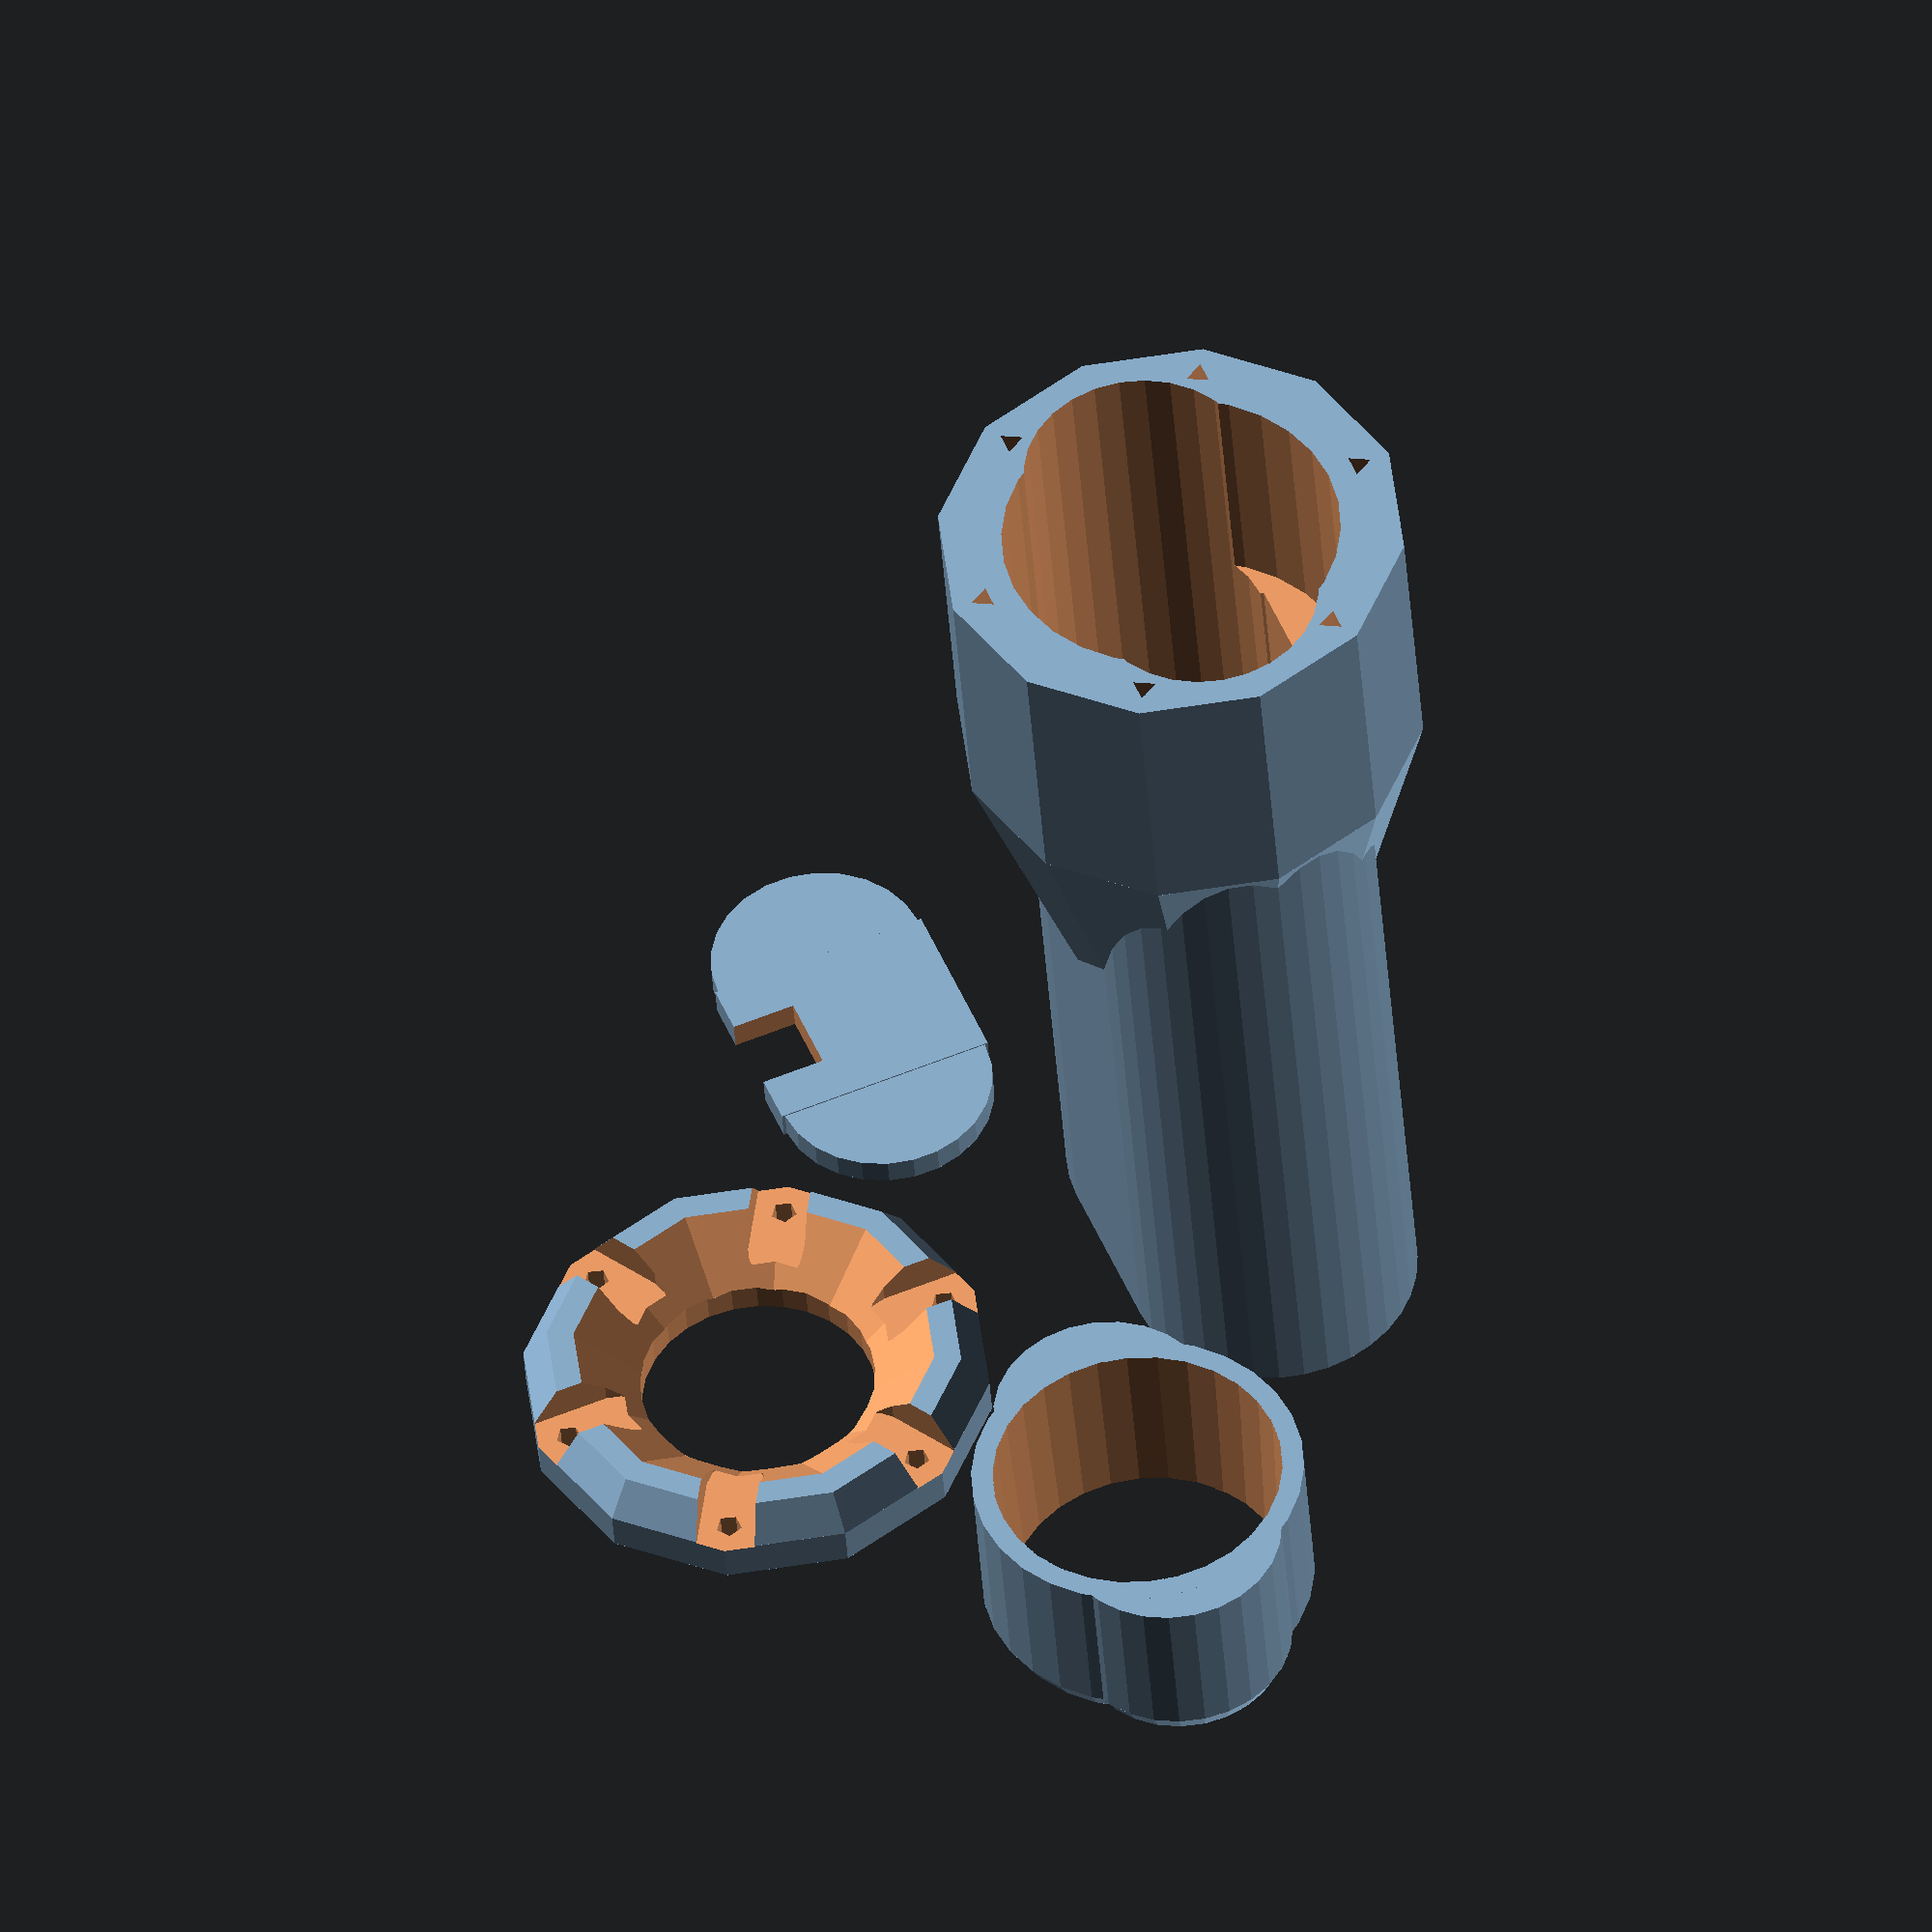
<openscad>
// 2x AA case for TritiLED V2.x

layout = "PRINTING";
//layout = "EXLODED";

function inch(x) = x * 25.4;

batt_d = 17+0.5;
batt_case_thickness = 17.5+0.5;
batt_case_width = 30+1;
batt_case_len = 58+1;
//batt_case_len = 5;
//pcb_d = 28+1;
pcb_d = 26;
pcb_h = 5;
pcb_thickness = 1.6;
wire_gap = 3;

lens_len = 14;

case_thickness = 2;
bottom_thickness = 4;

outer_d = batt_case_thickness + 2*case_thickness;
outer_thickness = batt_case_thickness + 2*case_thickness;
outer_width = batt_case_width + 2 * case_thickness;
outer_len = bottom_thickness + batt_case_len + case_thickness +
  wire_gap + pcb_thickness + lens_len;
top_len = pcb_h + wire_gap + lens_len;
top_d = pcb_d + 2*case_thickness + 6;

echo(outer_d);
echo(outer_width);

cap_len = 5.5;
cap_hole_d1 = 18;
cap_hole_d2 = 31;

bevel_height = 2;

epsilon = 0.1;

module lens(){
  cylinder(d1 = 21,
           d2 = 22,
           h =14);
}


module chanzon_3W_LED()
{
  dome_d = 5;
  base_d = 7;
  base_h = 2;
  chip_size = 1.8;
  chip_thickness = 0.5;
  base_thickness = 1;
  difference(){
    color("white") cylinder($fn=23, d = base_d, h = base_h);
    translate([0, 0, base_thickness]){
      cylinder($fn=23, d = dome_d, h = base_h);
    }
  }
  translate([0, 0, base_h]){
    %sphere($fn=23, d = dome_d);
  }
  translate([-chip_size/2, -chip_size/2, base_thickness]){
    color("cyan") cube([chip_size, chip_size, chip_thickness]);
  }
}

module tritiled_nocell_pcb()
{
  length = inch(0.95);
  width = inch(0.625);
  corner_r = inch(0.125);

  rotate([0, 0, 90])
  color("purple"){
    hull(){
      translate([-length/2 + corner_r, -width/2 + corner_r, 0]){
        cylinder(r = corner_r, h = pcb_thickness);
      }
      translate([-length/2 + corner_r, +width/2 - corner_r, 0]){
        cylinder(r = corner_r, h = pcb_thickness);
      }
      translate([+length/2 - corner_r, -width/2 + corner_r, 0]){
        cylinder(r = corner_r, h = pcb_thickness);
      }
      translate([+length/2 - corner_r, +width/2 - corner_r, 0]){
        cylinder(r = corner_r, h = pcb_thickness);
      }      
    }
  }
  translate([0, 0, pcb_thickness]){
    chanzon_3W_LED();
  }
}


module pcb_clearance(len = pcb_thickness, tolerance = 0, chamfer = 0)
{
  cylinder(d1 = pcb_d - tolerance - chamfer,
           d2 = pcb_d - tolerance,
           h = chamfer);
  translate([0, 0, chamfer]){
    cylinder(d = pcb_d - tolerance, h = len - chamfer);
  }
}

module batt_case(len = batt_case_len, tolerance = 0, chamfer = 0)
{

  translate([-(batt_case_thickness-tolerance)/2, -batt_case_width/2 + batt_d/2, -epsilon]){
    cube ([batt_case_thickness - tolerance, batt_case_width - batt_d, len+2*epsilon]);
  }


  translate([0, -batt_case_width/2 + batt_d/2, 0]){
    cylinder(d1 = batt_d - tolerance - chamfer,
             d2 = batt_d - tolerance,
             h = chamfer);
  }
  translate([0, -batt_case_width/2 + batt_d/2, chamfer]){
    cylinder(d = batt_d - tolerance, h = len - chamfer);
  }


  translate([0, +batt_case_width/2 - batt_d/2, 0]){
    cylinder(d1 = batt_d - tolerance - chamfer,
             d2 = batt_d - tolerance,
             h = chamfer);
  }
  translate([0, +batt_case_width/2 - batt_d/2, chamfer]){
    cylinder(d = batt_d - tolerance, h = len-chamfer);
  }
}

module battery_cap()
{
  thickness = 2;
  difference(){
    batt_case(len = thickness, tolerance = 1, chamfer = 0);
    translate([3.6, -3, -2*epsilon]){
      cube ([5, 6, thickness + 4 * epsilon]);
    }
  }
}

module cap()
{
  difference(){
    chamfer = 0.5;
    union(){
      rotate([0, 0, 0]){
        translate([0, 0, chamfer]){
          cylinder($fn = 12,
                   d = top_d,
                   h = cap_len - bevel_height - chamfer);
        }
        cylinder($fn = 12,
                 d1 = top_d - 2*chamfer,
                 d2 = top_d,
                 h = chamfer);
      }
      translate([0, 0, cap_len - bevel_height]){
        rotate([0, 0, 0]){
          cylinder($fn = 12,
                   d1 = top_d,
                   d2 = top_d - 2 * bevel_height,
                   h = bevel_height + 0.75);
        }
      }
    }

    translate([0, 0, -epsilon]){
      cylinder(d = cap_hole_d1,
               h = cap_len + 2*epsilon);
    }

    translate([0, 0, 2]){
      cylinder($fn = 12,
               d2 = cap_hole_d2,
               d1 = cap_hole_d1,
               h = cap_len + epsilon);
    }
    

    N = 6;
    screw_ring_d = (top_d + pcb_d)/2;
    screw_clearance_d = 4.5;
    screw_sink = 2.1;
    pilot_d = 2;
    for (th = [0:N]){
      translate([screw_ring_d/2 * cos(360*th/N + 0),
                 screw_ring_d/2 * sin(360*th/N + 0),
                 0]){
        translate([0, 0, -epsilon]){
          cylinder(d = pilot_d, h = cap_len + 2*epsilon);
        }
        translate([0, 0, cap_len - screw_sink]){
          rotate([0, 0, 360*th/N]){
            hull(){
              cylinder($fn=12, d = screw_clearance_d, h = cap_len);
              translate([4, 0, 0])
              cylinder($fn=12, d = screw_clearance_d, h = cap_len);
              translate([-4, 0, 0])
              cylinder($fn=12, d = screw_clearance_d, h = cap_len);
            }
          }
        }
      }
    }
  }
}

module lens_holder()
{
  len = lens_len;
  chamfer = 1.5;
  difference(){
    union(){
      batt_case(len, tolerance = 0.5, chamfer = chamfer);
      pcb_clearance(len, tolerance = 0.5, chamfer = chamfer);
    }

    cylinder(d1 = 21.25,
             d2 = 22.25,
             h = 14);

    translate([0, 0, -1]){
      cylinder(d1 = 21.25,
               d2 = 22.25,
               h = 14);
    }

    translate([0, 0, 1]){
      cylinder(d1 = 21.25,
               d2 = 22.25,
               h = 14);
    }

  }
}

module bottom()
{
  difference(){
    union(){
      hull(){
        translate([0, -outer_width/2 + outer_d/2, bevel_height]){
          cylinder($fn = 36, d = outer_d, h = outer_len - bevel_height);
        }
        translate([0, +outer_width/2 - outer_d/2, bevel_height]){
          cylinder($fn = 36, d = outer_d, h = outer_len - bevel_height);
        }
      }

      hull(){
        translate([0, -outer_width/2 + outer_d/2, 0]){
          cylinder($fn = 36,
                   d1 = outer_d - 2*bevel_height,
                   d2 = outer_d,
                   h = bevel_height);
        }
        
        translate([0, +outer_width/2 - outer_d/2, 0]){
          cylinder($fn = 36,
                   d1 = outer_d - 2*bevel_height,
                   d2 = outer_d,
                   h = bevel_height);
        }
      }


      translate([0, 0, outer_len - top_len]){
        rotate([0, 0, 0*15]){
          cylinder($fn = 12,
                   d = top_d,
                   h = top_len);
        }
      }

      translate([0, 0, 0]){
        rotate([0, 0, 0*15]){
          cylinder($fn = 12,
                   d1 = 0,
                   d2 = top_d,
                   h = outer_len - top_len);
        }
      }
    }

    N = 6;
    screw_ring_d = (top_d + pcb_d)/2;
    pilot_d = 2;
    for (th = [0:N]){
      translate([screw_ring_d/2 * cos(360*th/N + 0*15),
                 screw_ring_d/2 * sin(360*th/N + 0*15),
                 outer_len - top_len + case_thickness]){
        rotate([0, 0, 360*th/N + 0*15]){
          cylinder($fn=3, d = pilot_d, h = top_len);
        }
      }
    }

    
    translate([0, 0, bottom_thickness]){
      batt_case(batt_case_len + wire_gap + top_len + bottom_thickness);
    }

    translate([0, 0, batt_case_len + wire_gap + case_thickness]){
      pcb_clearance(len = top_len);
    }
  }
}



if (layout == "PRINTING"){

  bottom();

  translate([20, -30, 0]){
    battery_cap();
  }


  translate([40, 0, 0]){
    cap();
  }

  translate([20, 30, 0]){
    lens_holder();
  }
} else {

  translate([-50, 0, 0])
  rotate([0, 90, 0]){
    %bottom();
    
    ex = 0.4;
    translate([0, 0, 5 + 50 * ex]){
      color("blue") batt_case();
    }

    translate([0, 0, 64 + 60 * ex]){
      color("black") battery_cap();
    }

    translate([0, 0, 67 + 60 * ex]){
      tritiled_nocell_pcb();
    }

    translate([0, 0, 69 + 70 * ex]){
      color("black") lens();
    }

    translate([0, 0, 69 + 90 * ex]){
      color("gray") lens_holder();
    }

    translate([0, 0, 83.5 + 110 * ex]){
      rotate([0, 0, 0*15]){
        cap();
      }
    }

  }
}

</openscad>
<views>
elev=39.3 azim=157.8 roll=3.8 proj=o view=solid
</views>
